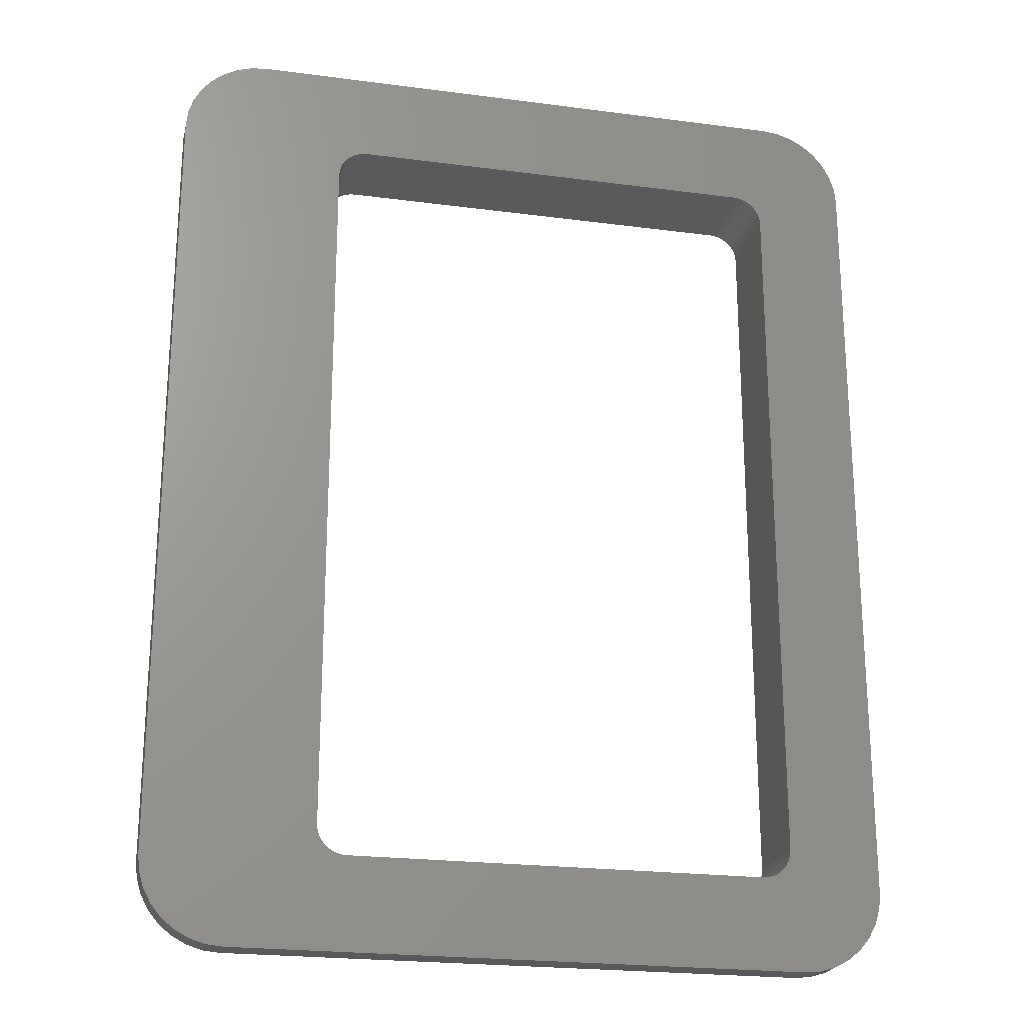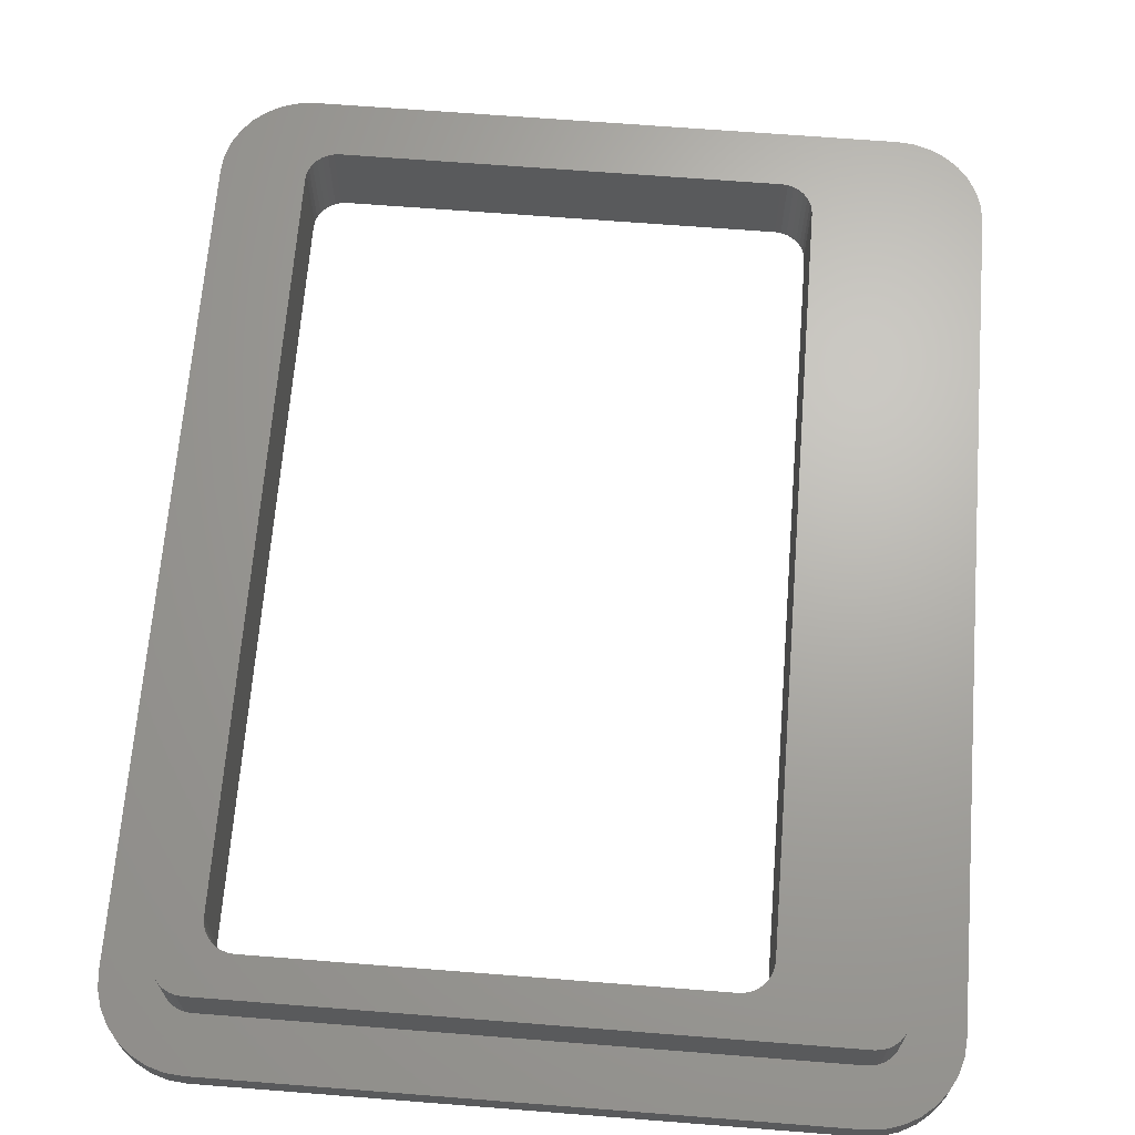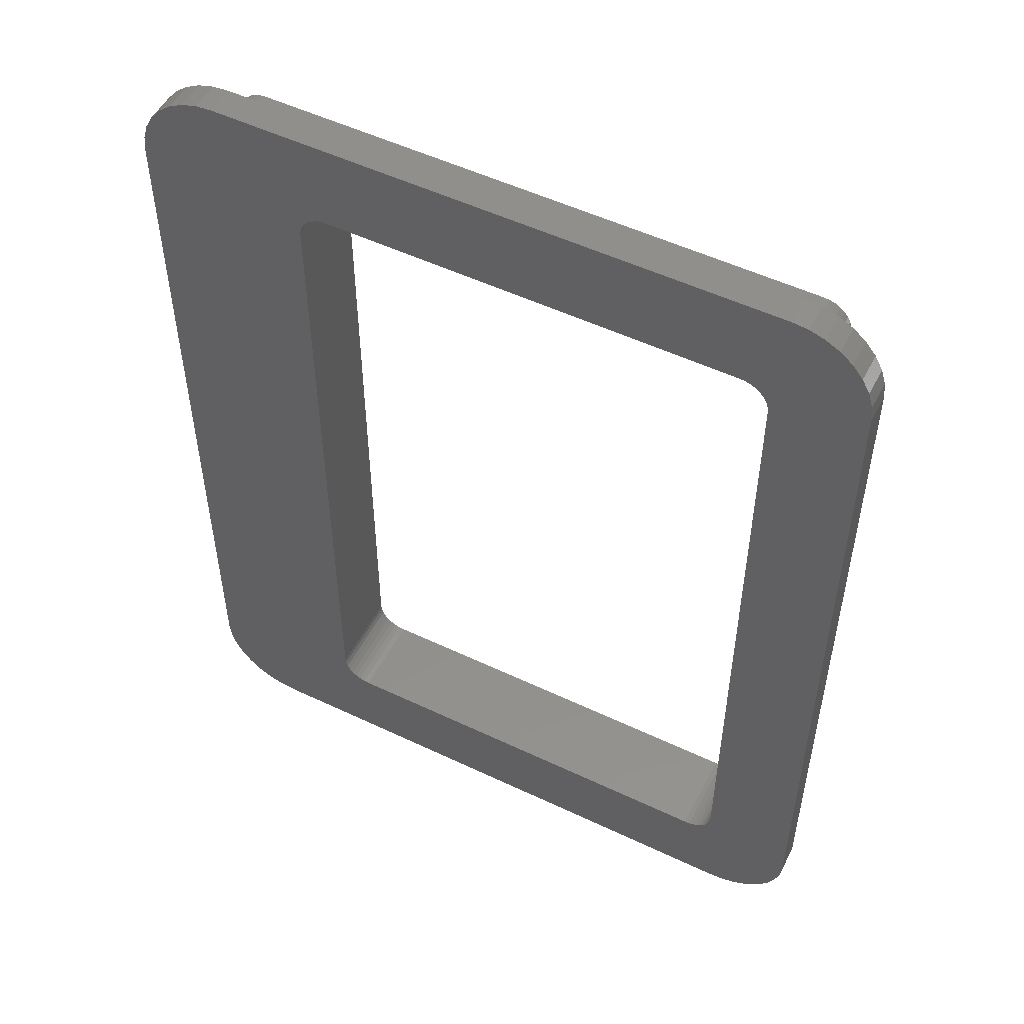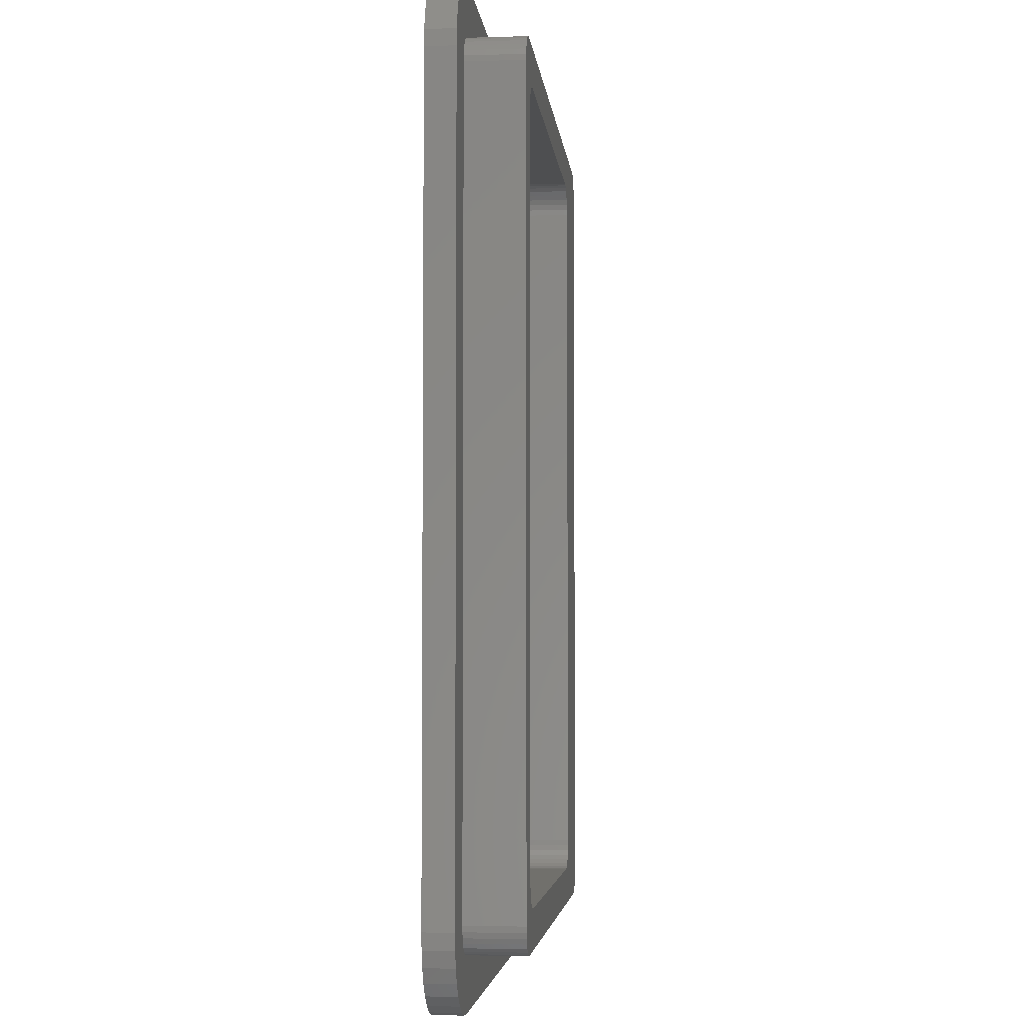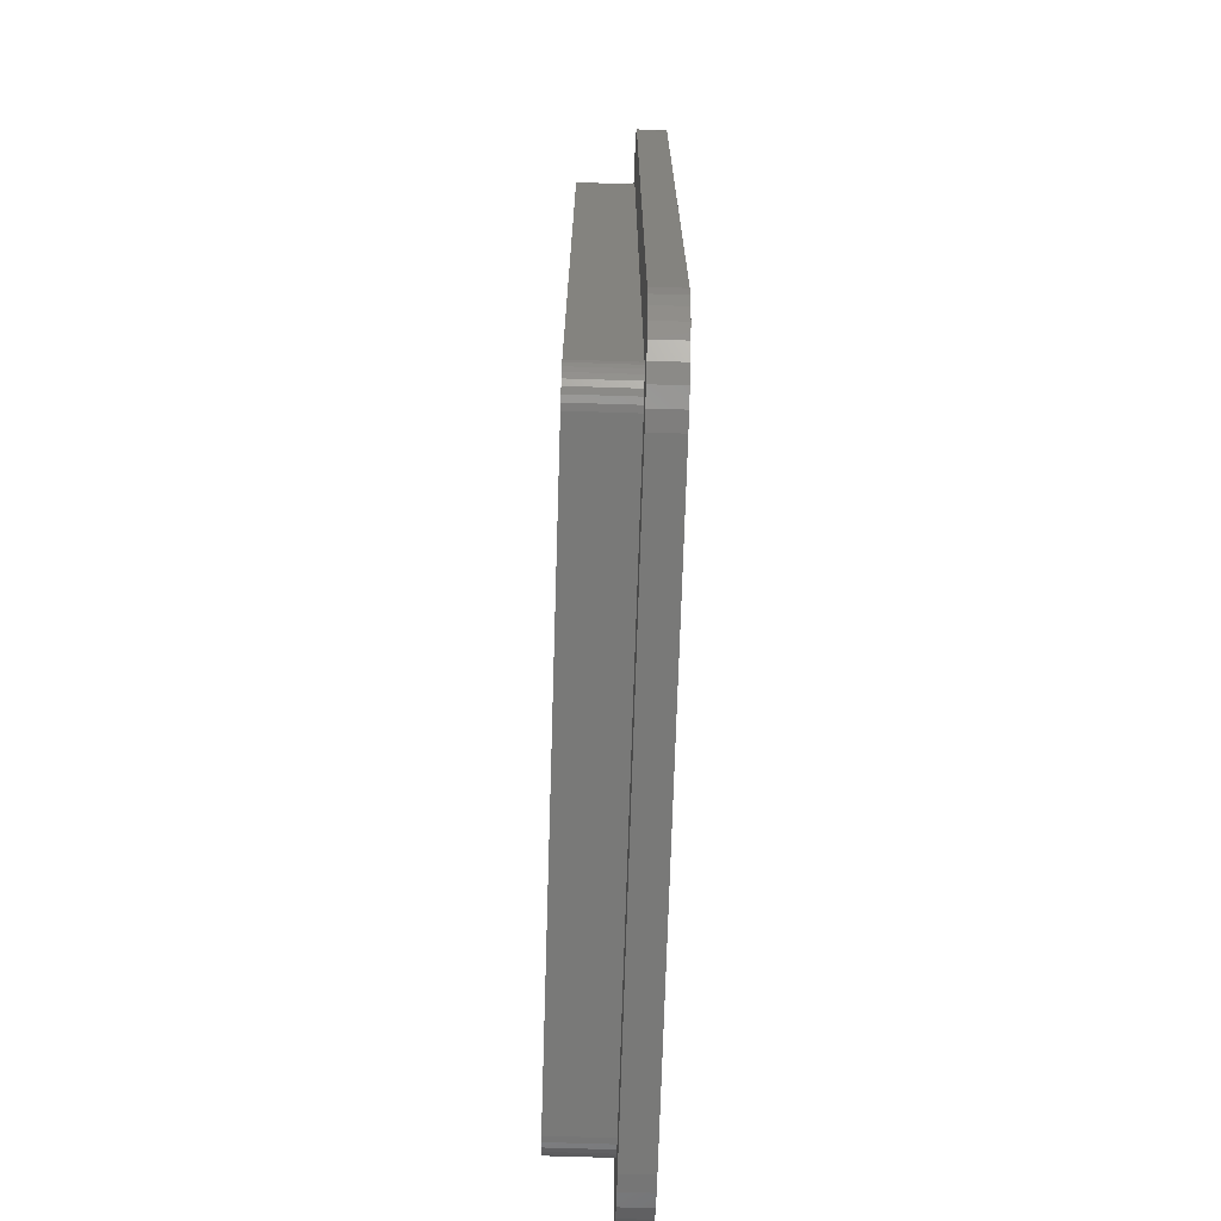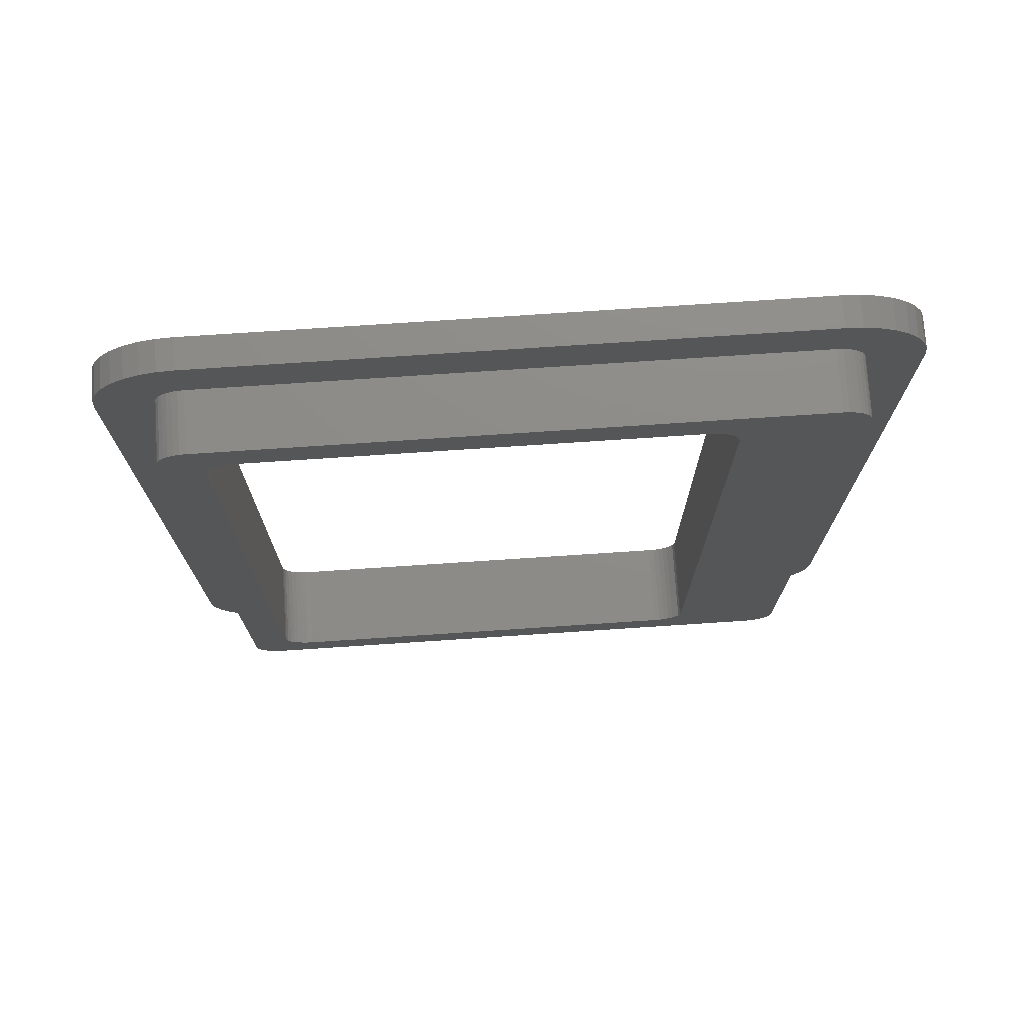
<metadata>
{"format":"stl","ext":"stl","renderer":"f3d","projection":"perspective","resolution":1024,"background":"white","views":[{"elev":-22.4,"azim":167.2,"up":"+Y"},{"elev":66.9,"azim":4.5,"up":"+Z"},{"elev":52.4,"azim":-152.9,"up":"+Y"},{"elev":-4.1,"azim":-84.4,"up":"+Y"},{"elev":-71.9,"azim":88.2,"up":"+Y"},{"elev":75.0,"azim":-3.8,"up":"+Y"}]}
</metadata>
<code>
# stl→obj: 216 verts, 432 faces
v 22.97 31.99 0
v 22.45 32.15 1
v 22.97 31.99 1
v 22.45 32.15 0
v 21.9 32.2 1
v 21.9 32.2 0
v 2.8 32.2 0
v 2.254 32.15 1
v 2.8 32.2 1
v 2.254 32.15 0
v 0.4719 30.96 0
v 0.8201 31.38 1
v 0.8201 31.38 0
v 0.4719 30.96 1
v 0.8201 0.8201 0
v 0.4719 1.244 1
v 0.4719 1.244 0
v 0.8201 0.8201 1
v 24.7 2.8 1
v 24.7 29.4 0
v 24.7 29.4 1
v 24.7 2.8 0
v 24.49 30.47 1
v 24.23 30.96 0
v 24.23 30.96 1
v 24.49 30.47 0
v 1.728 31.99 1
v 1.728 31.99 0
v 1.244 31.73 0
v 1.244 31.73 1
v 0.0538 29.95 0
v 0.2131 30.47 1
v 0.2131 30.47 0
v 0.0538 29.95 1
v 23.88 31.38 0
v 23.46 31.73 1
v 23.88 31.38 1
v 23.46 31.73 0
v 23.88 0.8201 1
v 24.23 1.244 0
v 24.23 1.244 1
v 23.88 0.8201 0
v 0.2131 1.728 0
v 0.0538 2.254 1
v 0.0538 2.254 0
v 0.2131 1.728 1
v 0 2.8 0
v 0 29.4 1
v 0 29.4 0
v 0 2.8 1
v 24.65 29.95 0
v 24.65 29.95 1
v 2.8 0 0
v 21.9 0 1
v 2.8 0 1
v 21.9 0 0
v 24.49 1.728 1
v 24.65 2.254 0
v 24.65 2.254 1
v 24.49 1.728 0
v 23.46 0.4719 0
v 23.46 0.4719 1
v 22.97 0.2131 0
v 22.97 0.2131 1
v 22.45 0.0538 1
v 22.45 0.0538 0
v 22.9 29.4 1
v 22.88 29.6 1
v 22.9 2.8 1
v 22.82 29.78 1
v 22.73 29.96 1
v 22.88 2.605 1
v 22.61 30.11 1
v 22.46 30.23 1
v 22.82 2.417 1
v 22.28 30.32 1
v 22.1 30.38 1
v 21.9 30.4 1
v 2.8 30.4 1
v 2.605 30.38 1
v 2.417 30.32 1
v 2.244 30.23 1
v 2.093 30.11 1
v 1.969 29.96 1
v 1.876 29.78 1
v 22.73 2.244 1
v 22.61 2.093 1
v 22.46 1.969 1
v 22.28 1.876 1
v 22.1 1.819 1
v 21.9 1.8 1
v 2.8 1.8 1
v 2.605 1.819 1
v 2.254 0.0538 1
v 2.417 1.876 1
v 1.728 0.2131 1
v 2.244 1.969 1
v 1.244 0.4719 1
v 2.093 2.093 1
v 1.969 2.244 1
v 1.876 2.417 1
v 1.819 2.605 1
v 1.8 2.8 1
v 1.8 29.4 1
v 1.819 29.6 1
v 19.1 4.1 0
v 19.1 28.1 0
v 19.08 28.3 0
v 19.02 28.48 0
v 19.02 3.717 0
v 19.08 3.905 0
v 18.93 3.544 0
v 18.81 3.393 0
v 18.66 3.269 0
v 18.48 3.176 0
v 18.3 3.119 0
v 18.1 3.1 0
v 4.1 3.1 0
v 3.393 3.393 0
v 1.244 0.4719 0
v 1.728 0.2131 0
v 3.544 3.269 0
v 2.254 0.0538 0
v 3.717 3.176 0
v 3.905 3.119 0
v 18.93 28.66 0
v 18.81 28.81 0
v 18.66 28.93 0
v 18.48 29.02 0
v 18.3 29.08 0
v 18.1 29.1 0
v 4.1 29.1 0
v 3.905 29.08 0
v 3.717 29.02 0
v 3.544 28.93 0
v 3.393 28.81 0
v 3.269 28.66 0
v 3.176 28.48 0
v 3.119 28.3 0
v 3.1 28.1 0
v 3.1 4.1 0
v 3.269 3.544 0
v 3.176 3.717 0
v 3.119 3.905 0
v 21.9 30.4 2.95
v 22.1 30.38 2.95
v 22.46 30.23 2.95
v 22.61 30.11 2.95
v 22.88 2.605 2.95
v 22.9 2.8 2.95
v 22.9 29.4 2.95
v 22.88 29.6 2.95
v 19.1 28.1 2.95
v 22.82 29.78 2.95
v 19.1 4.1 2.95
v 22.73 29.96 2.95
v 19.08 3.905 2.95
v 21.9 1.8 2.95
v 22.82 2.417 2.95
v 22.28 30.32 2.95
v 22.73 2.244 2.95
v 22.61 2.093 2.95
v 19.08 28.3 2.95
v 22.46 1.969 2.95
v 22.28 1.876 2.95
v 19.02 28.48 2.95
v 18.93 28.66 2.95
v 18.81 28.81 2.95
v 18.66 28.93 2.95
v 18.48 29.02 2.95
v 18.3 29.08 2.95
v 18.1 29.1 2.95
v 2.8 30.4 2.95
v 3.119 28.3 2.95
v 1.8 29.4 2.95
v 3.1 28.1 2.95
v 3.176 28.48 2.95
v 3.269 28.66 2.95
v 3.393 28.81 2.95
v 3.544 28.93 2.95
v 3.717 29.02 2.95
v 3.905 29.08 2.95
v 4.1 29.1 2.95
v 22.1 1.819 2.95
v 19.02 3.717 2.95
v 18.93 3.544 2.95
v 18.81 3.393 2.95
v 18.66 3.269 2.95
v 18.48 3.176 2.95
v 18.3 3.119 2.95
v 18.1 3.1 2.95
v 2.8 1.8 2.95
v 4.1 3.1 2.95
v 3.905 3.119 2.95
v 3.717 3.176 2.95
v 3.544 3.269 2.95
v 3.393 3.393 2.95
v 1.8 2.8 2.95
v 3.269 3.544 2.95
v 3.176 3.717 2.95
v 3.119 3.905 2.95
v 3.1 4.1 2.95
v 2.605 30.38 2.95
v 2.417 30.32 2.95
v 1.819 2.605 2.95
v 2.244 30.23 2.95
v 2.605 1.819 2.95
v 2.093 30.11 2.95
v 2.417 1.876 2.95
v 1.969 29.96 2.95
v 2.244 1.969 2.95
v 1.876 29.78 2.95
v 2.093 2.093 2.95
v 1.819 29.6 2.95
v 1.969 2.244 2.95
v 1.876 2.417 2.95
f 1 2 3
f 2 1 4
f 4 5 2
f 5 4 6
f 7 8 9
f 8 7 10
f 6 9 5
f 9 6 7
f 11 12 13
f 12 11 14
f 15 16 17
f 16 15 18
f 19 20 21
f 20 19 22
f 23 24 25
f 24 23 26
f 10 27 8
f 27 10 28
f 29 12 30
f 12 29 13
f 31 32 33
f 32 31 34
f 33 14 11
f 14 33 32
f 35 36 37
f 36 35 38
f 39 40 41
f 40 39 42
f 43 44 45
f 44 43 46
f 47 48 49
f 48 47 50
f 49 34 31
f 34 49 48
f 28 30 27
f 30 28 29
f 38 3 36
f 3 38 1
f 21 51 52
f 51 21 20
f 53 54 55
f 54 53 56
f 57 58 59
f 58 57 60
f 61 39 62
f 39 61 42
f 63 62 64
f 62 63 61
f 56 65 54
f 65 56 66
f 45 50 47
f 50 45 44
f 67 21 52
f 21 67 19
f 68 52 23
f 69 19 67
f 70 23 25
f 19 69 59
f 71 25 37
f 72 59 69
f 73 37 36
f 59 72 57
f 74 36 3
f 75 57 72
f 57 75 41
f 52 68 67
f 23 70 68
f 25 71 70
f 37 73 71
f 36 74 73
f 76 3 2
f 3 76 74
f 2 77 76
f 5 77 2
f 5 78 77
f 9 78 5
f 9 79 78
f 9 80 79
f 8 80 9
f 80 8 81
f 27 81 8
f 81 27 82
f 30 82 27
f 82 30 83
f 12 83 30
f 84 14 85
f 14 84 12
f 83 12 84
f 86 41 75
f 41 86 39
f 87 39 86
f 39 87 62
f 88 62 87
f 62 88 64
f 89 64 88
f 64 89 65
f 90 65 89
f 91 65 90
f 91 54 65
f 92 54 91
f 92 55 54
f 93 55 92
f 94 93 95
f 93 94 55
f 96 95 97
f 98 97 99
f 18 99 100
f 16 100 101
f 46 101 102
f 95 96 94
f 44 102 103
f 104 48 103
f 32 85 14
f 50 103 48
f 85 32 105
f 44 103 50
f 34 105 32
f 97 98 96
f 105 34 104
f 99 18 98
f 104 34 48
f 100 16 18
f 101 46 16
f 102 44 46
f 56 22 58
f 22 106 20
f 56 58 60
f 107 20 106
f 56 60 40
f 108 20 107
f 56 40 42
f 109 20 108
f 56 42 61
f 6 20 109
f 56 61 63
f 20 6 51
f 56 63 66
f 51 6 26
f 22 56 110
f 26 6 24
f 35 6 38
f 22 111 106
f 22 110 111
f 56 112 110
f 56 113 112
f 56 114 113
f 56 115 114
f 56 116 115
f 56 117 116
f 53 117 56
f 117 53 118
f 17 119 15
f 15 119 120
f 120 119 121
f 122 121 119
f 121 122 123
f 123 122 53
f 124 53 122
f 125 53 124
f 118 53 125
f 38 6 1
f 1 6 4
f 24 6 35
f 126 6 109
f 127 6 126
f 128 6 127
f 129 6 128
f 130 6 129
f 131 6 130
f 7 131 132
f 7 132 133
f 131 7 6
f 134 7 133
f 135 7 134
f 28 135 136
f 11 136 137
f 49 137 138
f 49 138 139
f 49 139 140
f 141 47 140
f 119 17 142
f 49 140 47
f 43 142 17
f 137 49 31
f 45 142 43
f 135 10 7
f 47 142 45
f 135 28 10
f 142 47 143
f 136 29 28
f 143 47 144
f 136 13 29
f 144 47 141
f 136 11 13
f 137 33 11
f 137 31 33
f 17 46 43
f 46 17 16
f 25 35 37
f 35 25 24
f 52 26 23
f 26 52 51
f 121 94 96
f 94 121 123
f 59 22 19
f 22 59 58
f 41 60 57
f 60 41 40
f 66 64 65
f 64 66 63
f 120 96 98
f 96 120 121
f 123 55 94
f 55 123 53
f 15 98 18
f 98 15 120
f 77 145 146
f 145 77 78
f 73 147 148
f 147 73 74
f 149 69 150
f 69 149 72
f 145 151 152
f 151 153 150
f 145 152 154
f 155 150 153
f 145 154 156
f 157 150 155
f 145 156 148
f 158 150 157
f 145 148 147
f 149 158 159
f 145 147 160
f 159 158 161
f 145 160 146
f 161 158 162
f 151 145 163
f 162 158 164
f 164 158 165
f 151 163 153
f 145 166 163
f 145 167 166
f 145 168 167
f 145 169 168
f 145 170 169
f 145 171 170
f 145 172 171
f 173 172 145
f 174 175 176
f 177 175 174
f 178 175 177
f 179 175 178
f 175 179 173
f 180 173 179
f 181 173 180
f 182 173 181
f 183 173 182
f 172 173 183
f 165 158 184
f 150 158 149
f 185 158 157
f 186 158 185
f 187 158 186
f 188 158 187
f 189 158 188
f 190 158 189
f 191 158 190
f 192 191 193
f 191 192 158
f 194 192 193
f 195 192 194
f 196 192 195
f 197 192 196
f 198 197 199
f 198 199 200
f 198 200 201
f 198 201 202
f 176 175 202
f 175 173 203
f 198 202 175
f 175 203 204
f 197 198 205
f 175 204 206
f 197 207 192
f 175 206 208
f 197 209 207
f 175 208 210
f 197 211 209
f 175 210 212
f 197 213 211
f 175 212 214
f 197 215 213
f 197 216 215
f 197 205 216
f 76 146 160
f 146 76 77
f 151 68 152
f 68 151 67
f 159 72 149
f 72 159 75
f 103 175 104
f 175 103 198
f 156 73 148
f 73 156 71
f 154 71 156
f 71 154 70
f 78 173 145
f 173 78 79
f 74 160 147
f 160 74 76
f 150 67 151
f 67 150 69
f 161 75 159
f 75 161 86
f 92 158 192
f 158 92 91
f 104 214 105
f 214 104 175
f 84 208 83
f 208 84 210
f 152 70 154
f 70 152 68
f 105 212 85
f 212 105 214
f 85 210 84
f 210 85 212
f 79 203 173
f 203 79 80
f 80 204 203
f 204 80 81
f 82 208 206
f 208 82 83
f 95 207 209
f 207 95 93
f 97 209 211
f 209 97 95
f 100 216 101
f 216 100 215
f 81 206 204
f 206 81 82
f 91 184 158
f 184 91 90
f 93 192 207
f 192 93 92
f 90 165 184
f 165 90 89
f 88 162 164
f 162 88 87
f 89 164 165
f 164 89 88
f 162 86 161
f 86 162 87
f 99 211 213
f 211 99 97
f 99 215 100
f 215 99 213
f 101 205 102
f 205 101 216
f 102 198 103
f 198 102 205
f 107 163 108
f 163 107 153
f 106 153 107
f 153 106 155
f 177 137 178
f 137 177 138
f 117 193 191
f 193 117 118
f 113 186 112
f 186 113 187
f 108 166 109
f 166 108 163
f 126 168 127
f 168 126 167
f 109 167 126
f 167 109 166
f 202 140 176
f 140 202 141
f 131 171 172
f 171 131 130
f 111 155 106
f 155 111 157
f 132 172 183
f 172 132 131
f 178 136 179
f 136 178 137
f 136 180 179
f 180 136 135
f 176 139 174
f 139 176 140
f 197 142 199
f 142 197 119
f 113 188 187
f 188 113 114
f 130 170 171
f 170 130 129
f 174 138 177
f 138 174 139
f 199 143 200
f 143 199 142
f 201 141 202
f 141 201 144
f 122 197 196
f 197 122 119
f 125 195 194
f 195 125 124
f 116 191 190
f 191 116 117
f 110 157 111
f 157 110 185
f 112 185 110
f 185 112 186
f 133 183 182
f 183 133 132
f 200 144 201
f 144 200 143
f 124 196 195
f 196 124 122
f 118 194 193
f 194 118 125
f 114 189 188
f 189 114 115
f 115 190 189
f 190 115 116
f 129 169 170
f 169 129 128
f 128 168 169
f 168 128 127
f 135 181 180
f 181 135 134
f 134 182 181
f 182 134 133

</code>
